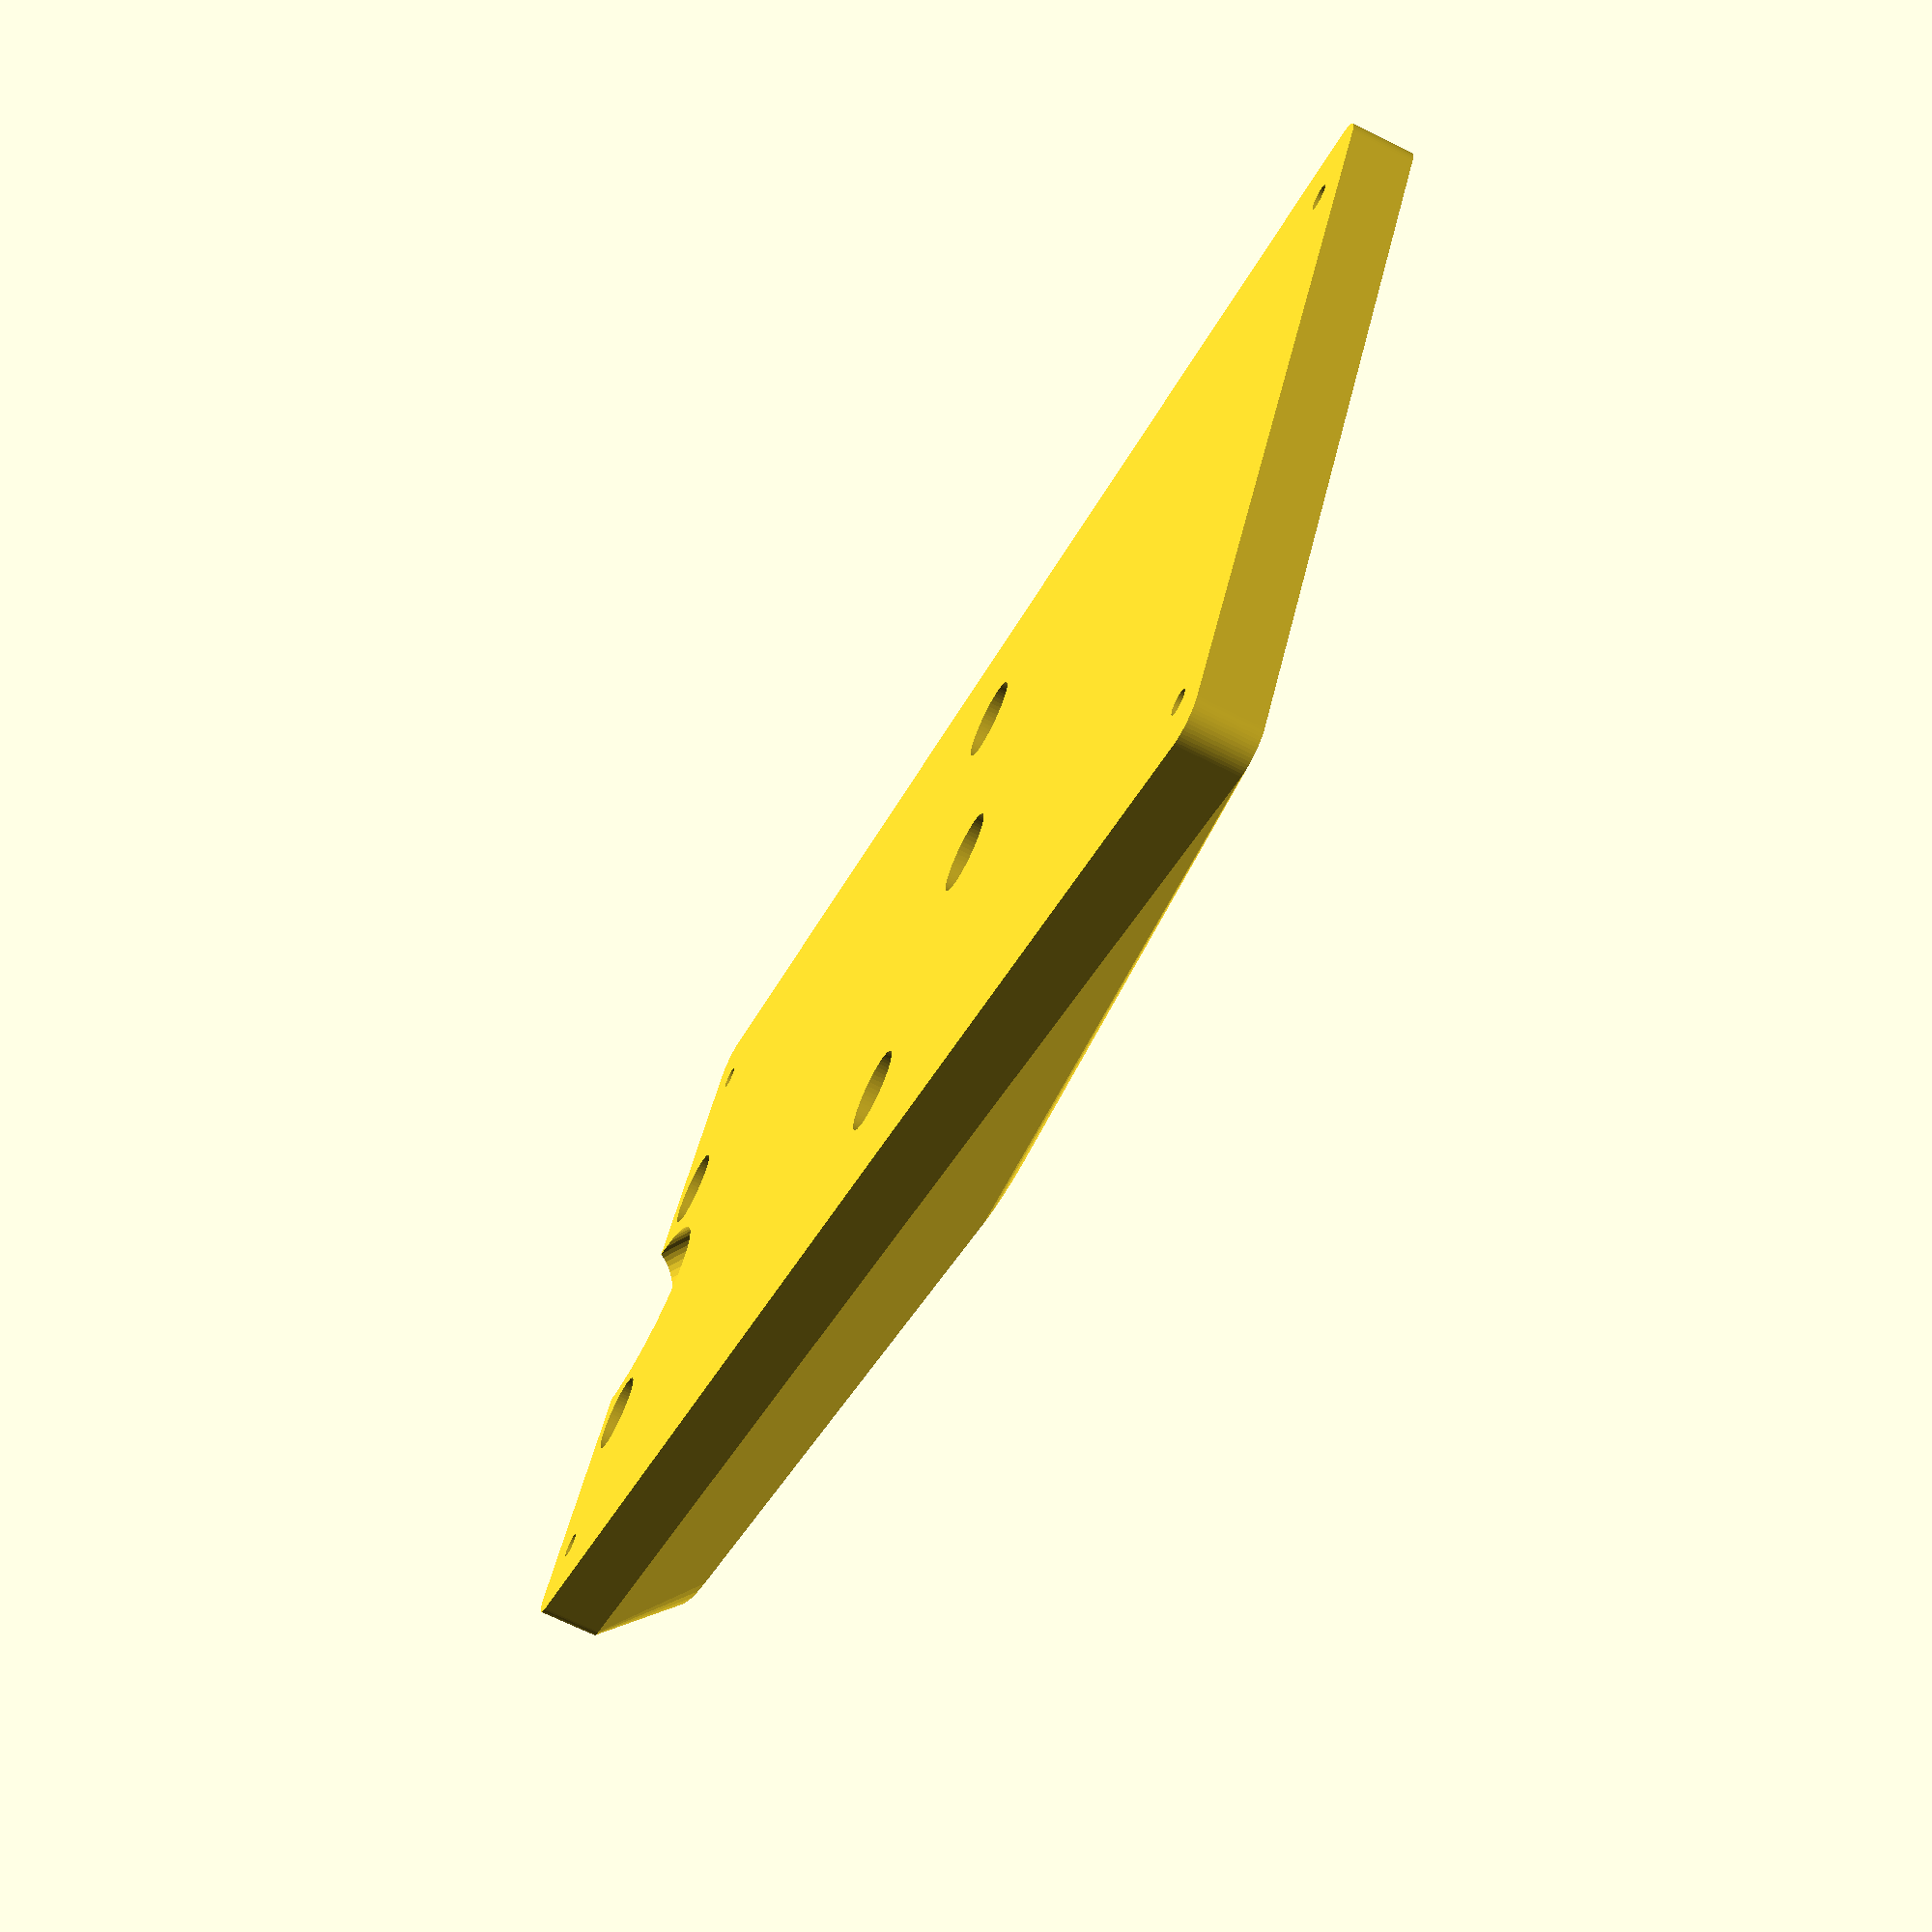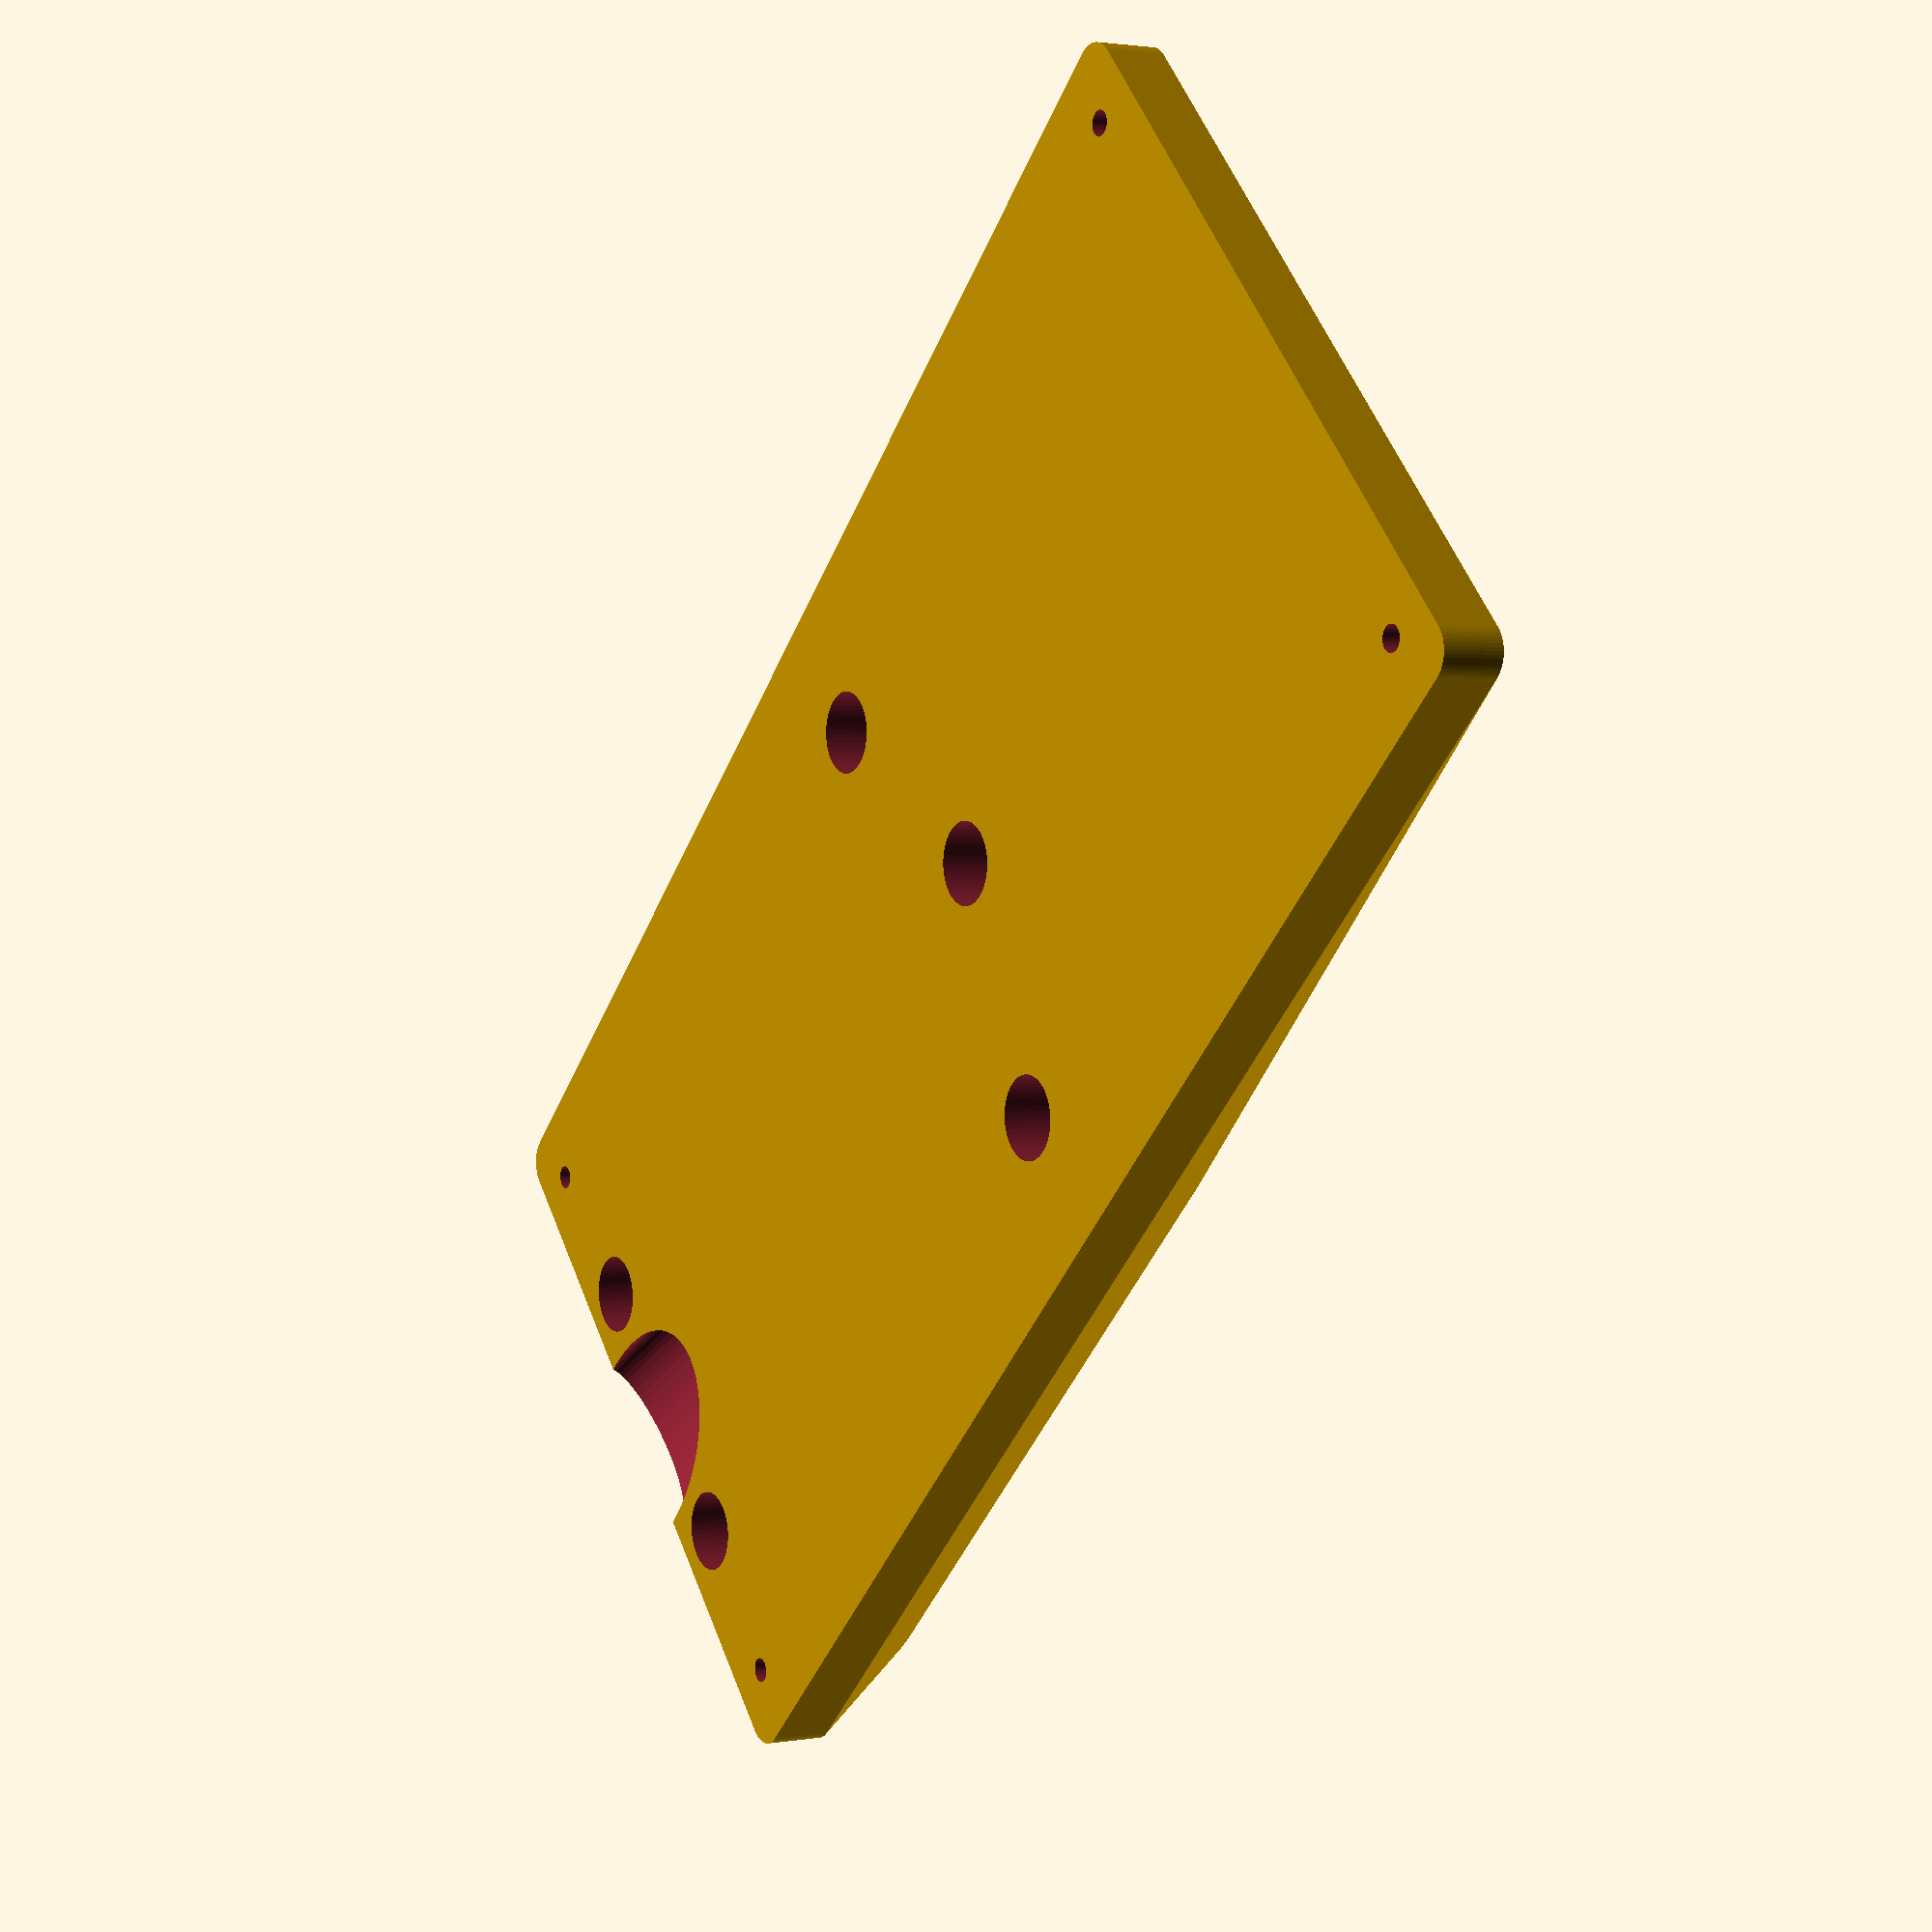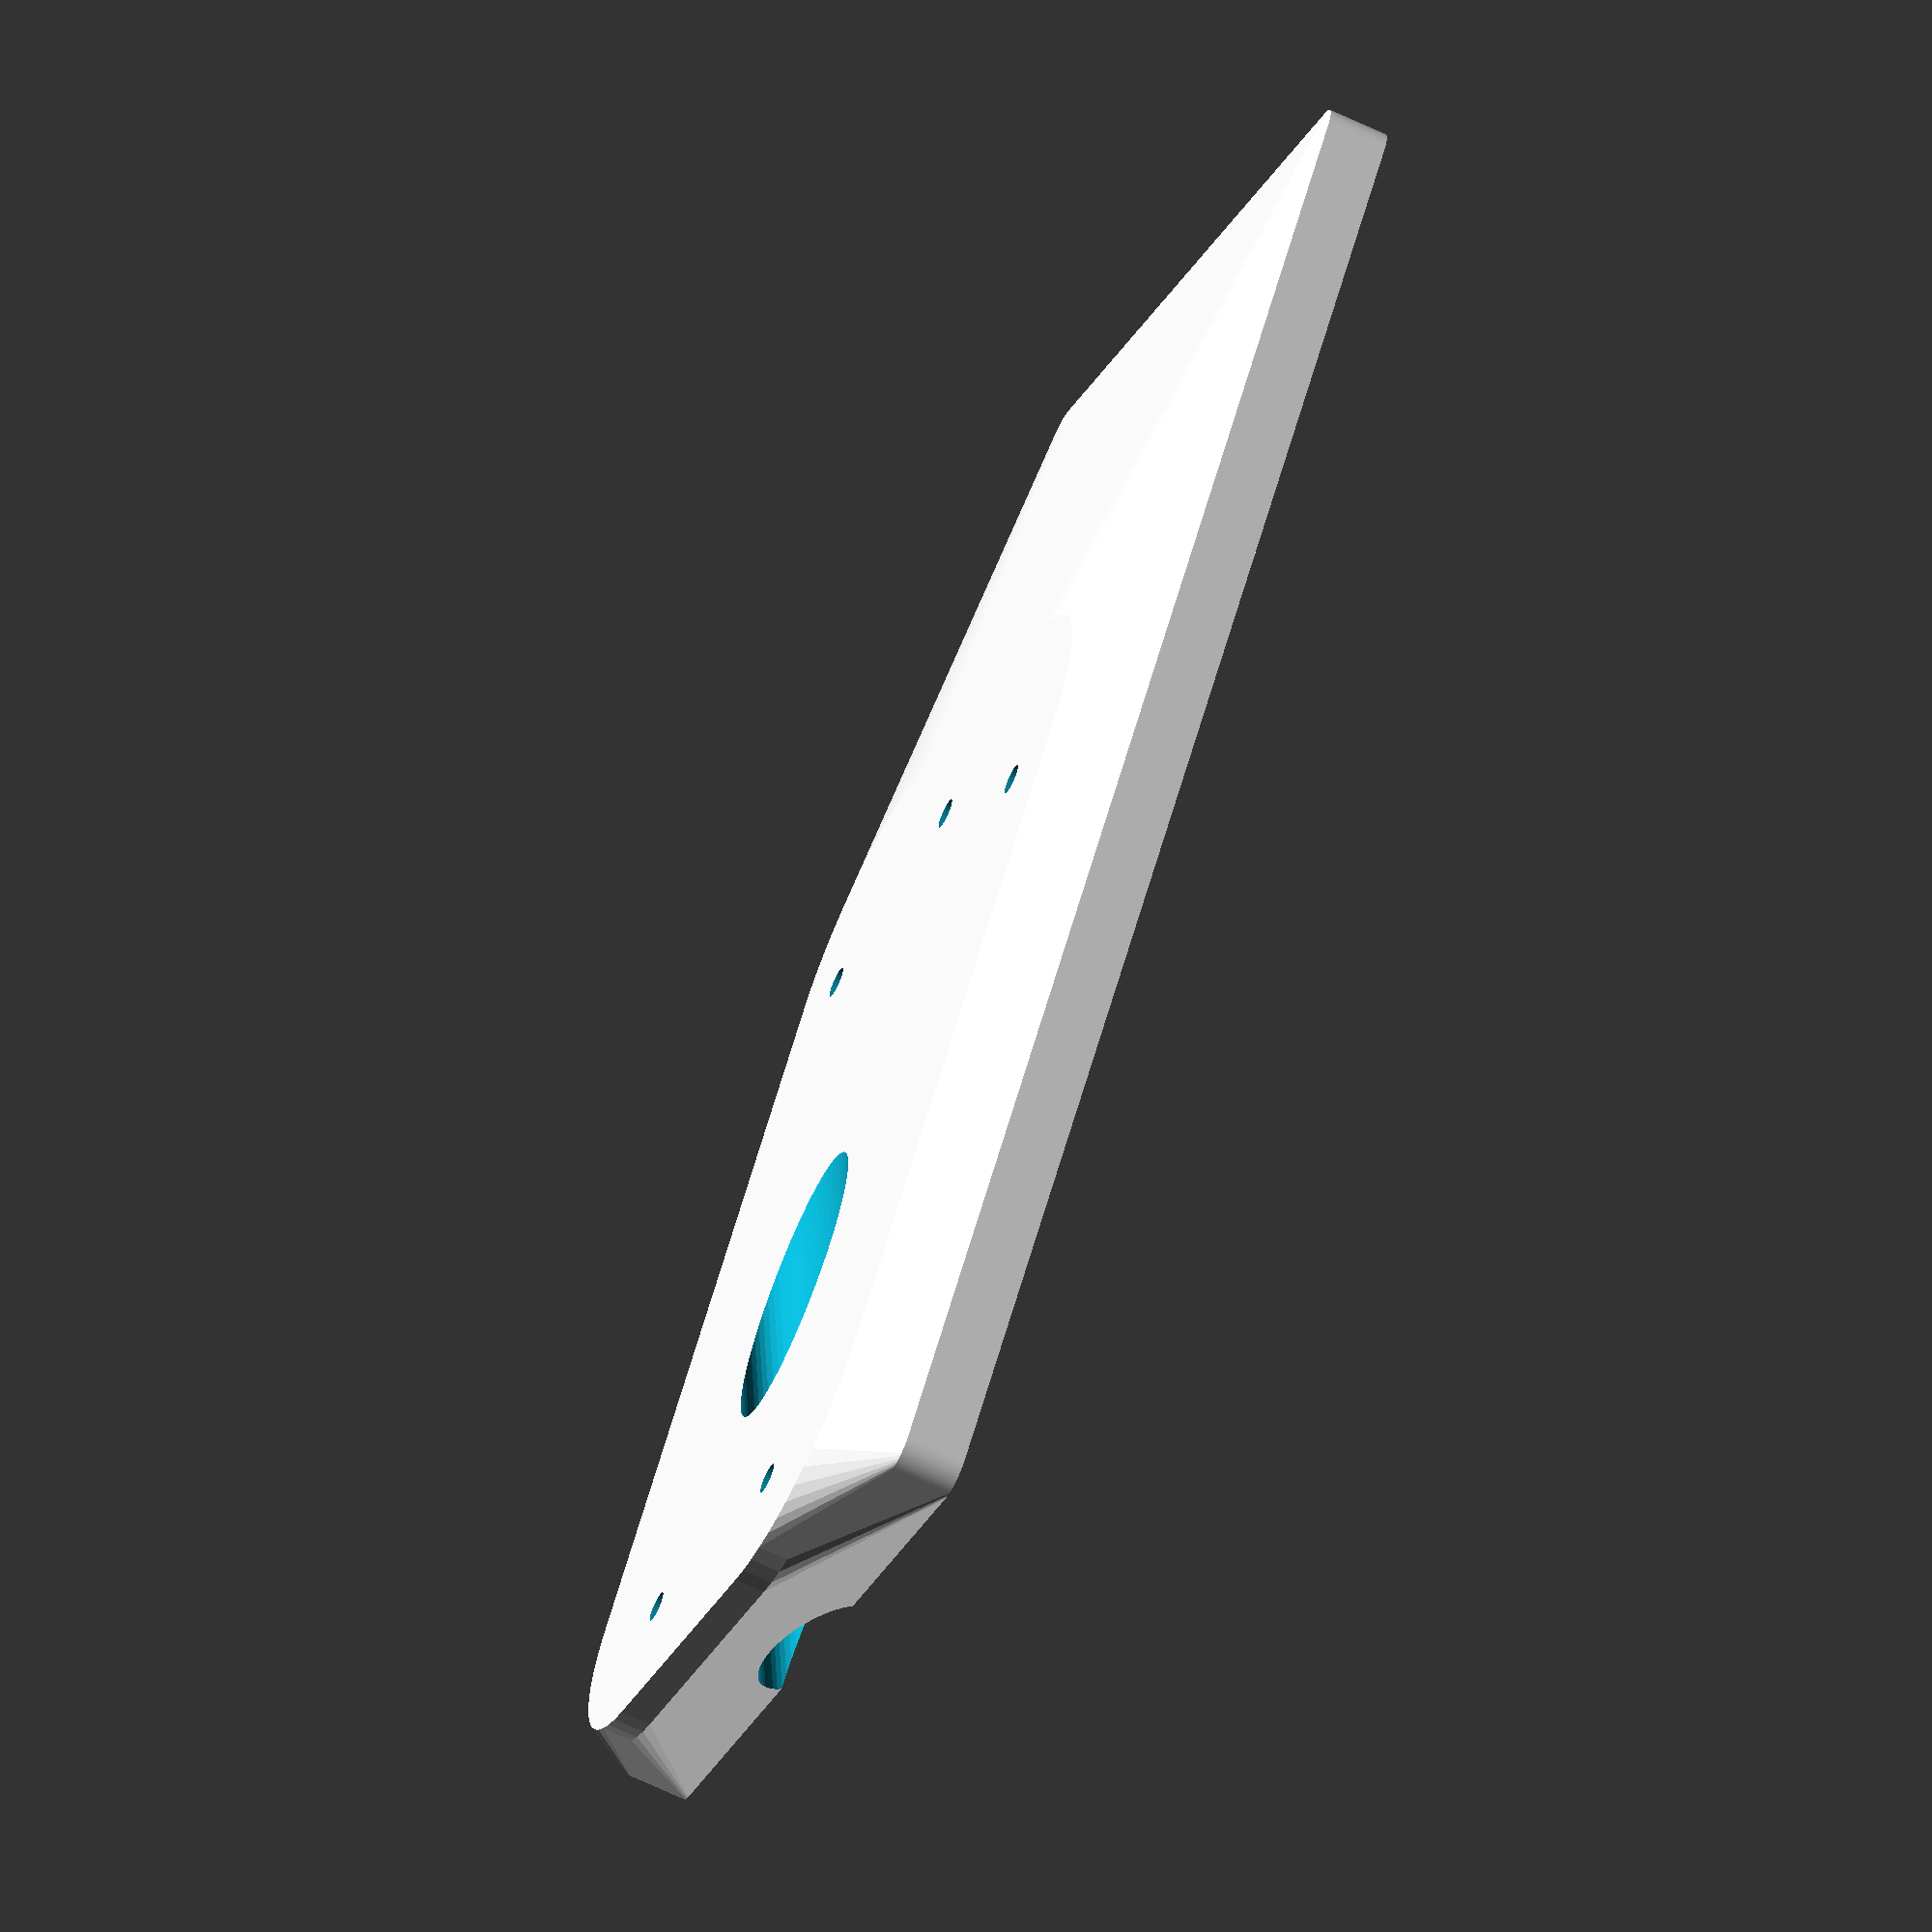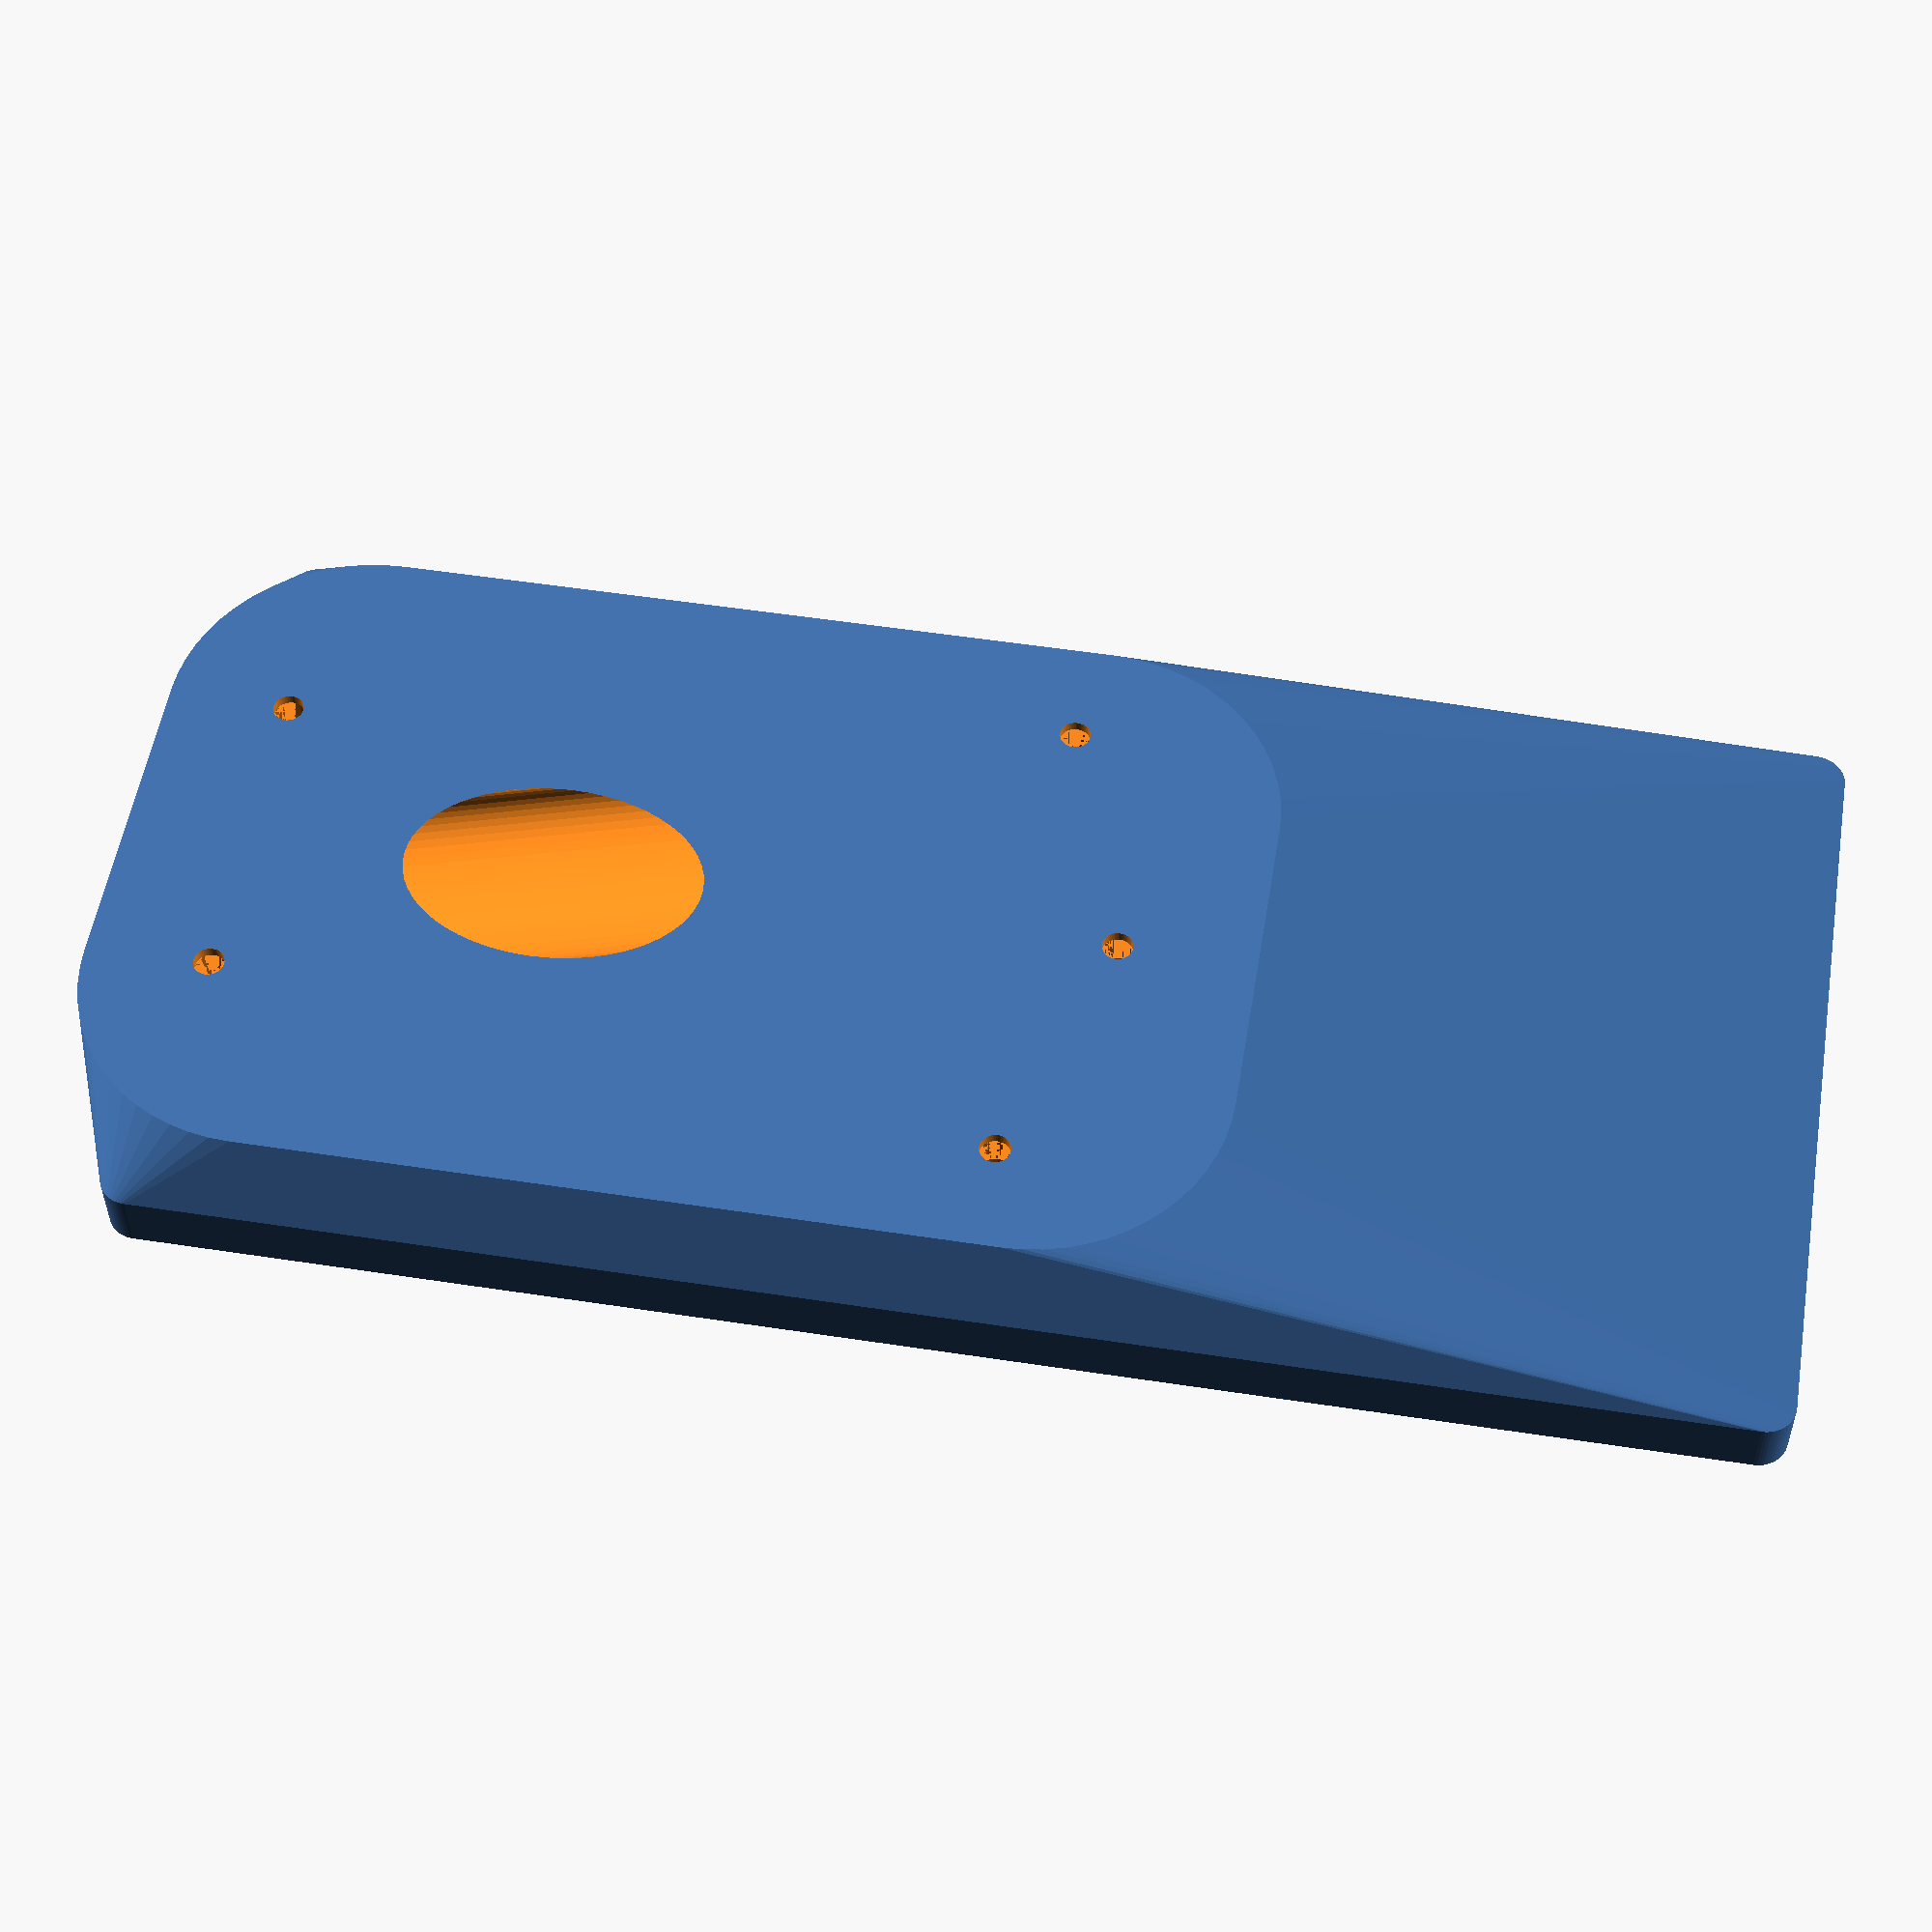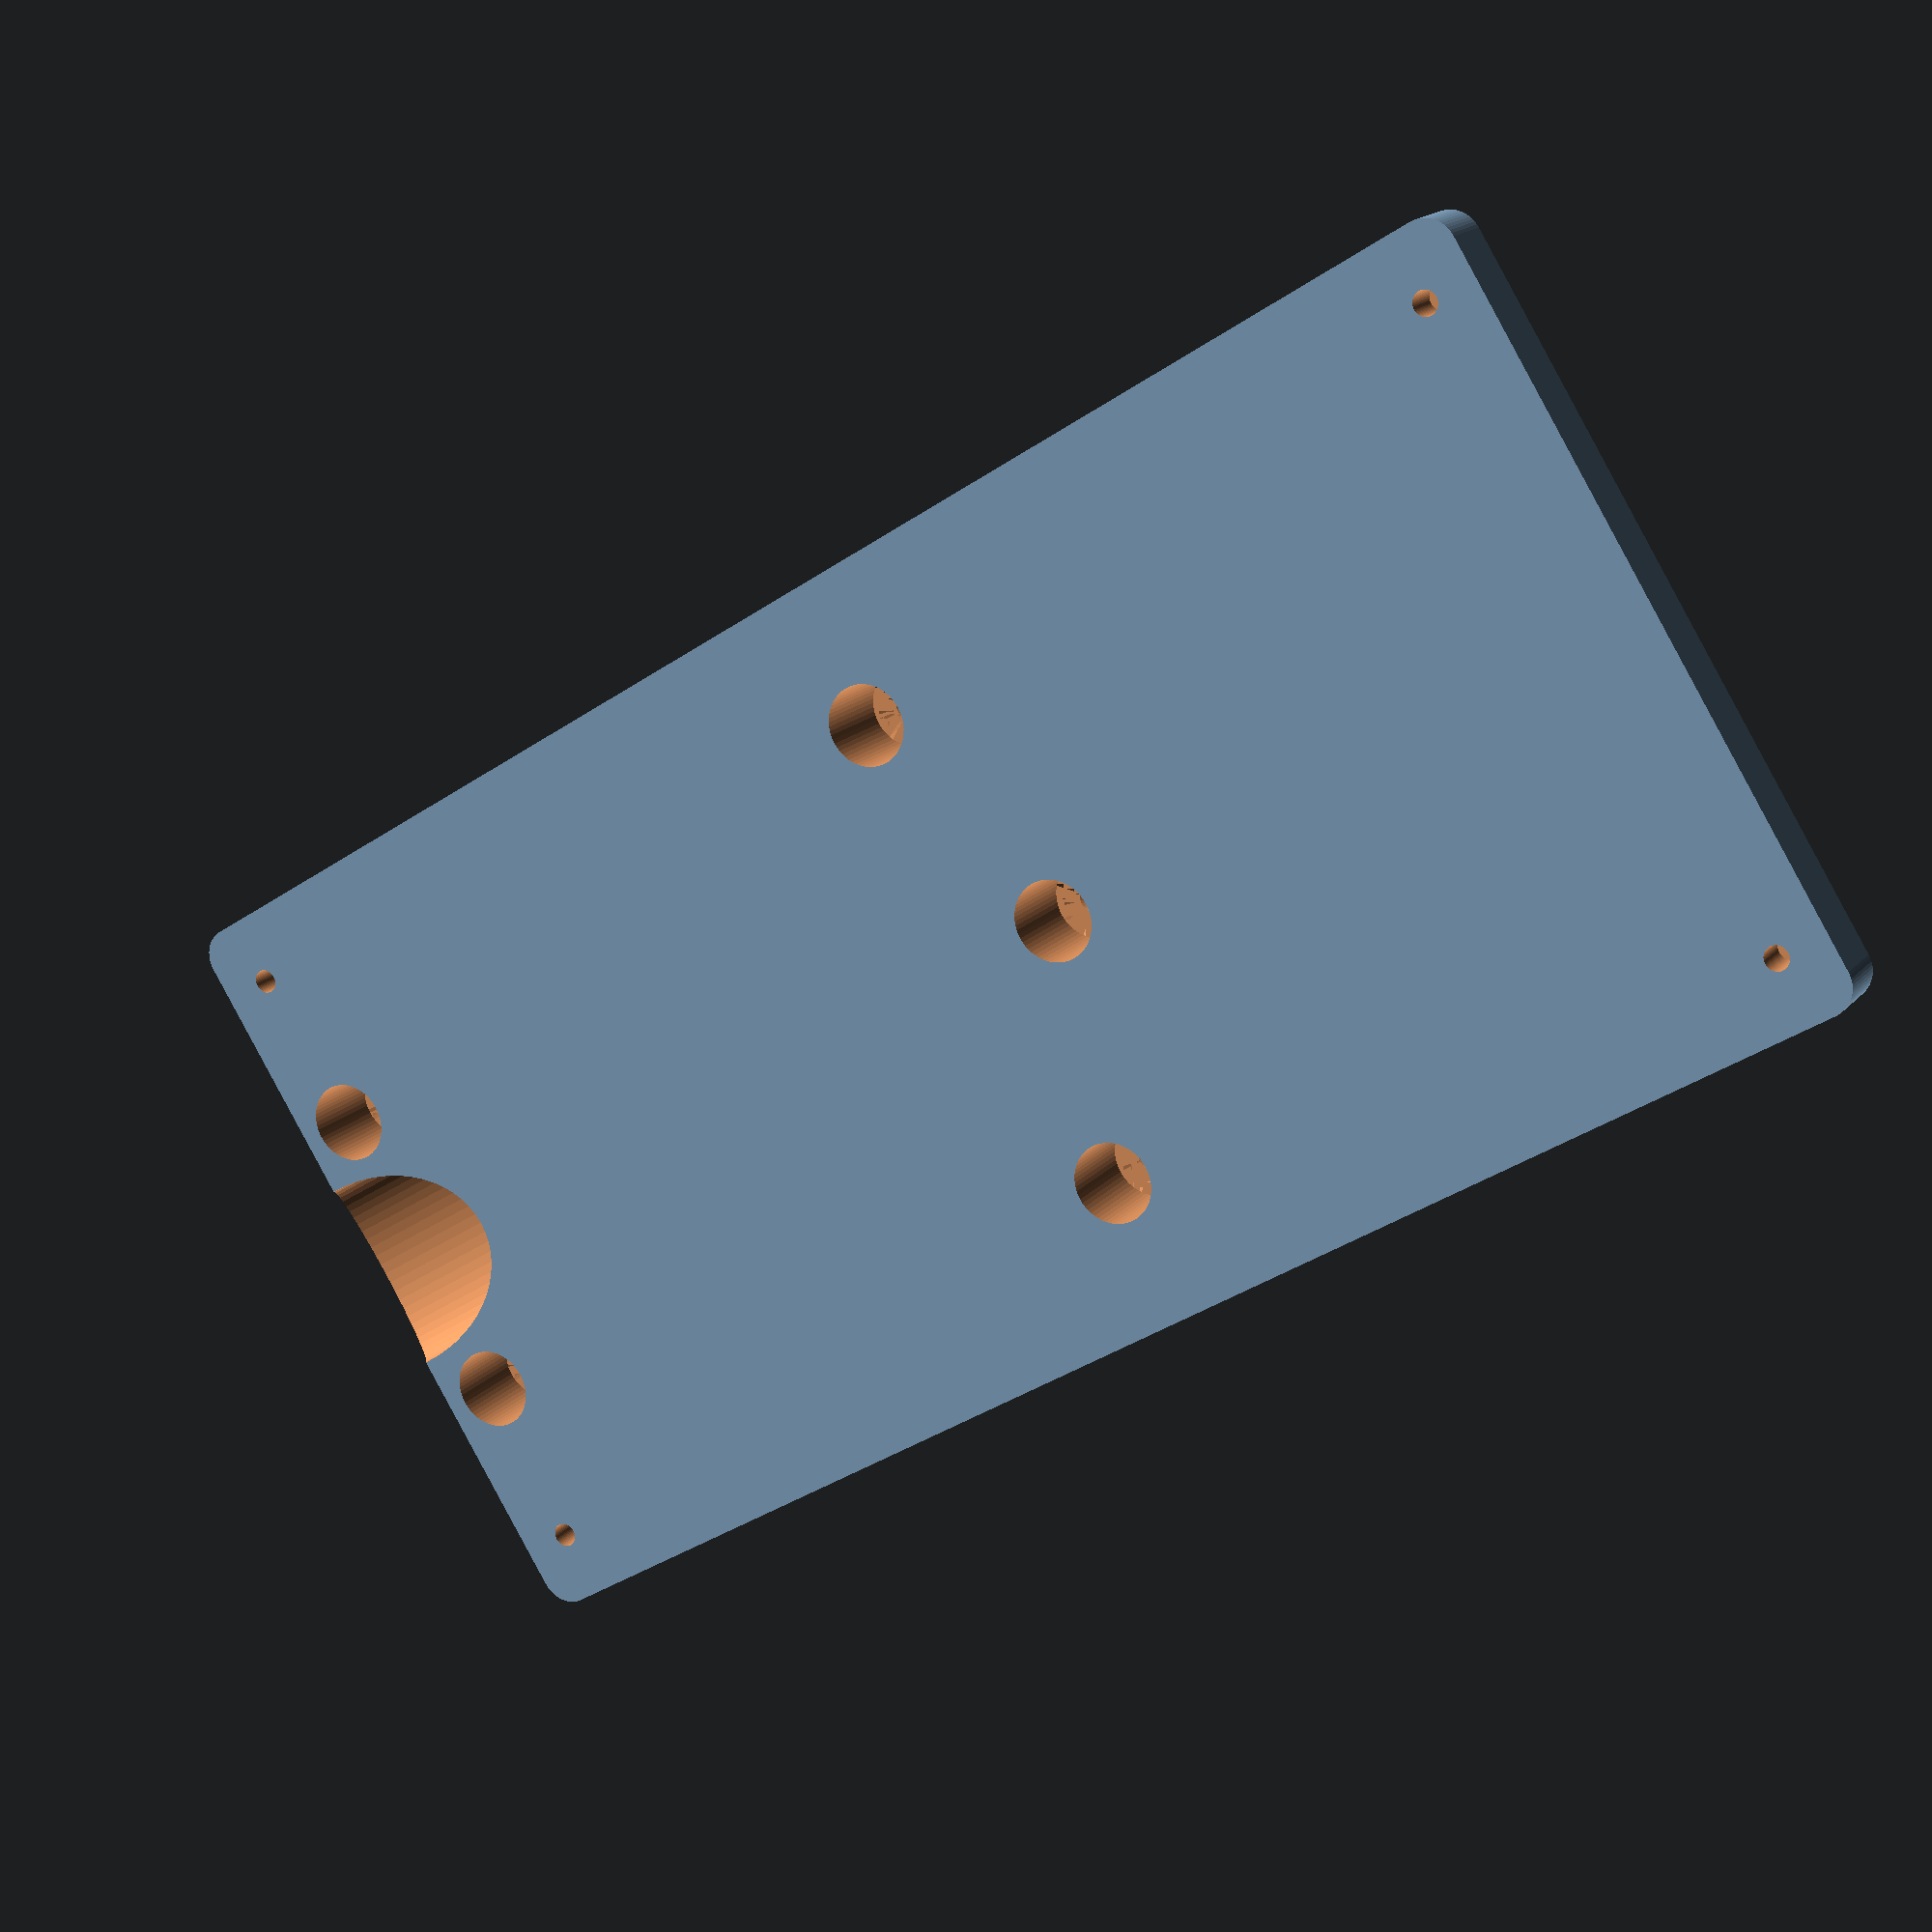
<openscad>
// Milwaukee Battery Adapter
//
// This allows you to use any battery (18V or higher) to power a Milwaukee 18V Tool
//
// You'll need the following:
// - 3D printed adapter
// - MT20ML 18V battery adapter (check ebay)
// - 800W 30A DC-DC Step Down Module, sometimes called AP-D5830A (check ebay, also can be found on Amazon)
// - Screws

$fn = 60;
base_plate_height = 3;
base_plate_length = 110;
base_plate_radius = 19;

main_assembly();
// standoff();

module main_assembly() {
    distance_between_mounts = 87;
    d = (distance_between_mounts + base_plate_height * 2) / 2;
    h = 10;
    y = 30;

    difference() {
        hull (){
            translate([0, y, h]) {
                base();       
            }
            dc_dc_module_base();
        }
        translate([0, y, 0]) base_screw_holes();
        dc_dc_module_screw_holes();
        translate([0, y*2 + 60, -15]) rotate([70, 0, 0]) scale([2, 1, 1]) cylinder(100, r=5);
    }
    
    
}

module dc_dc_module_base() {
    w = 78;
    l = 158;
    h = 6;
    r = 3;

    base(r, w, l, h);
}

module dc_dc_module_screw_holes() {
    
    // Original measurements:
    // [0, 0]
    // [0, 147.5]
    // [64.5, 147.5]
    // [64.5, 0]
    
    // Centered and rotated
    screw_hole_coordinates = [
        [32.25, 73.75],
        [32.25, -73.75],
        [-32.25, -73.75],
        [-32.25, 73.75]
    ];
    
    for (screw_hole_coordinate = screw_hole_coordinates) {
        translate([0, 0, -1]) translate(screw_hole_coordinate) cylinder(5, r=1.2);
    }
}


module base_screw_holes() {
    // Original measurements:
    // [0, 0]
    // [7.5, 12.5]
    // [7.5, -12.5]
    // [84, 10.5]p
    // [84, -10.5]
    
    // Centered and rotated
    screw_hole_coordinates = [
        [0.0, -36.6], 
        [-24.5, -28.8], 
        [24.5, -28.8], 
        [-15.5, 48], 
        [15.5, 48]
    ];

    translate([0, 0, -5]) for (screw_hole_coordinate = screw_hole_coordinates) {
        union() {
            translate([0, -5, -10]) translate(screw_hole_coordinate) cylinder(40, r=1.5); // screw shaft
            translate([0, -5, 14]) translate(screw_hole_coordinate) cylinder(3, 4, 1.5); // transition
            translate([0, -5, -26]) translate(screw_hole_coordinate) cylinder(40, r=4); // head
        }
    }
}

module base(r = base_plate_radius, w = 70, l = base_plate_length, h = base_plate_height) {
    x1 = w/2-r;
    x2 = -w/2+r;
    y1 = l/2-r;
    y2 = -l/2+r;
    hull() {
        translate([x1, y1]) cylinder(h, r=r);
        translate([x2, y1]) cylinder(h, r=r);
        translate([x1, y2]) cylinder(h, r=r);
        translate([x2, y2]) cylinder(h, r=r);
    }
}

// 28mm tall standoff for long screw
module standoff() {
    r1 = 2; // radius of the screw shaft
    r2 = 4; // radius of the standoff itself
    h1 = 28;

    difference() {
        cylinder(r=r2, h=h1);
        cylinder(r=r1, h=h1);
    }
}

module base_plate_polygon() {
    polygon([[0,8/*1:0,4,0,-8*/] ,[0.06,6.86] ,[0.22,5.83] ,[0.55,4.74] ,[0.99,3.8] ,[1.63,2.86] ,[2.36,2.1] ,[3.17,1.48] ,[4.12,0.94] ,[5.07,0.55] ,[6.07,0.26] ,[7.09,0.07],[8,0],[16,0/*1:0,0,0,0*/] ,[17.07,0.1] ,[18.15,0.31] ,[19.17,0.64] ,[20.12,1.06] ,[21.07,1.64] ,[21.85,2.3] ,[22.57,3.11] ,[23.17,4.1] ,[23.57,5.09] ,[23.85,6.23] ,[23.98,7.3],[24,8/*1:0,-8,0,8*/] ,[24,9.2] ,[24,10.4] ,[24,11.6] ,[24,12.8] ,[24,14] ,[24,15.2] ,[24,16.4] ,[24,17.6] ,[24,18.8] ,[24,20] ,[24,21.2] ,[24,22.4] ,[24,23.6] ,[24,24.8] ,[24,26] ,[24,27.2] ,[24,28.4] ,[24,29.6] ,[24,30.8],[24,32/*1:0,-8,0,8*/] ,[23.94,33.14] ,[23.78,34.17] ,[23.45,35.26] ,[23.01,36.2] ,[22.37,37.14] ,[21.64,37.9] ,[20.83,38.52] ,[19.88,39.06] ,[18.93,39.45] ,[17.93,39.74] ,[16.91,39.93],[16,40],[8,40/*1:0,0,0,0*/] ,[6.93,39.9] ,[5.85,39.69] ,[4.83,39.36] ,[3.88,38.94] ,[2.93,38.36] ,[2.15,37.7] ,[1.43,36.89] ,[0.83,35.9] ,[0.43,34.91] ,[0.15,33.77] ,[0.02,32.7],[0,32/*1:0,8,0,-8*/] ,[0,30.77] ,[0,29.75] ,[0,28.7] ,[0,27.63] ,[0,26.54] ,[0,25.44] ,[0,24.32] ,[0,23.2] ,[0,22.09] ,[0,20.97] ,[0,19.86] ,[0,18.77] ,[0,17.7] ,[0,16.64] ,[0,15.62] ,[0,14.38] ,[0,13.21] ,[0,12.1] ,[0,11.06] ,[0,9.94] ,[0,8.8]]);
}

</openscad>
<views>
elev=248.7 azim=240.4 roll=296.6 proj=p view=wireframe
elev=358.1 azim=133.2 roll=239.0 proj=p view=wireframe
elev=245.7 azim=37.7 roll=115.7 proj=o view=wireframe
elev=215.5 azim=99.4 roll=179.7 proj=p view=wireframe
elev=343.4 azim=122.1 roll=206.8 proj=p view=solid
</views>
